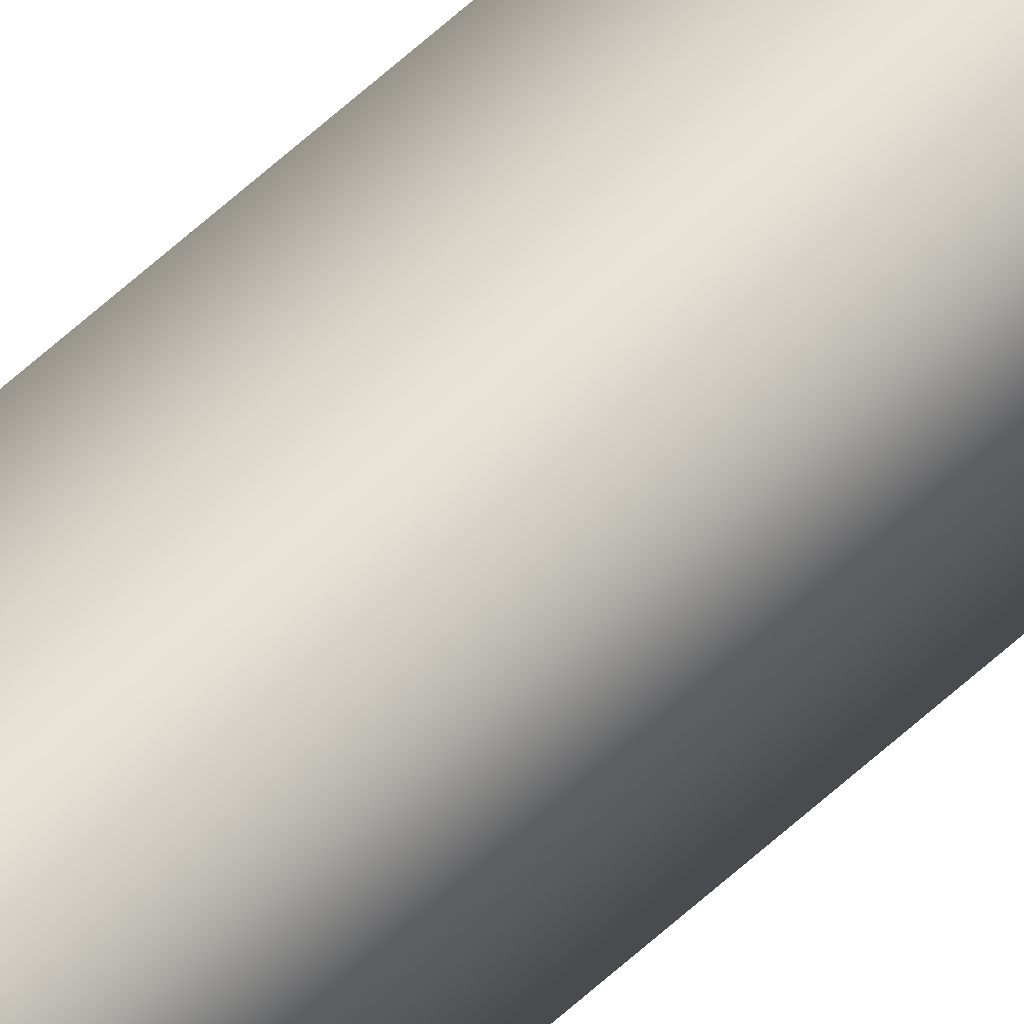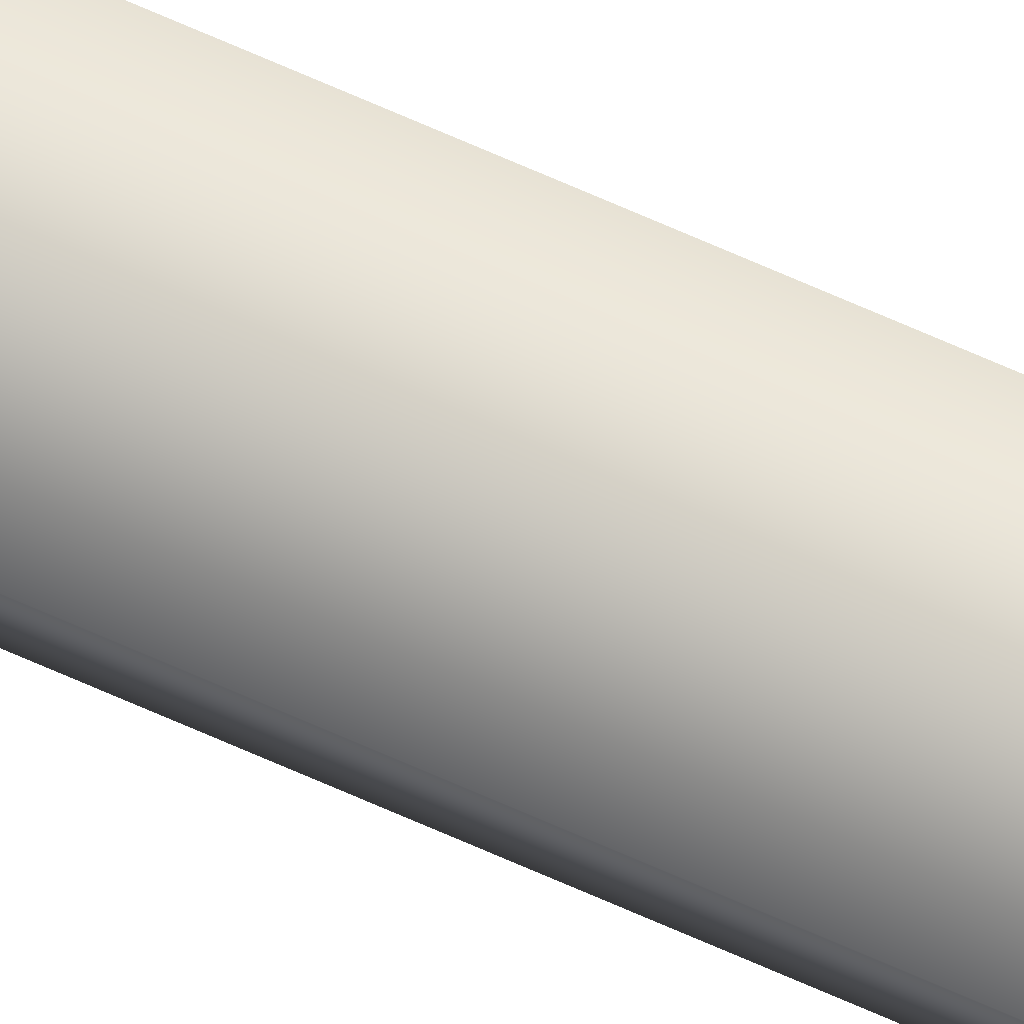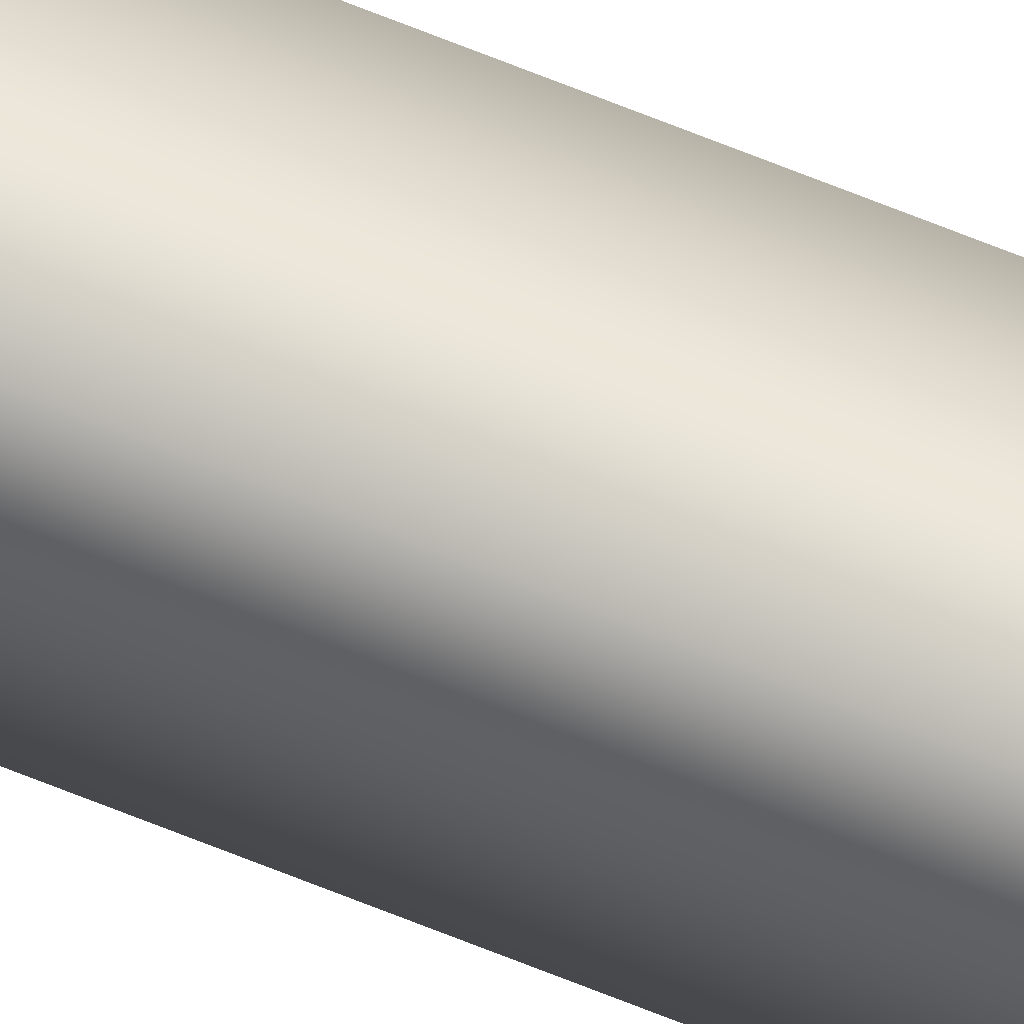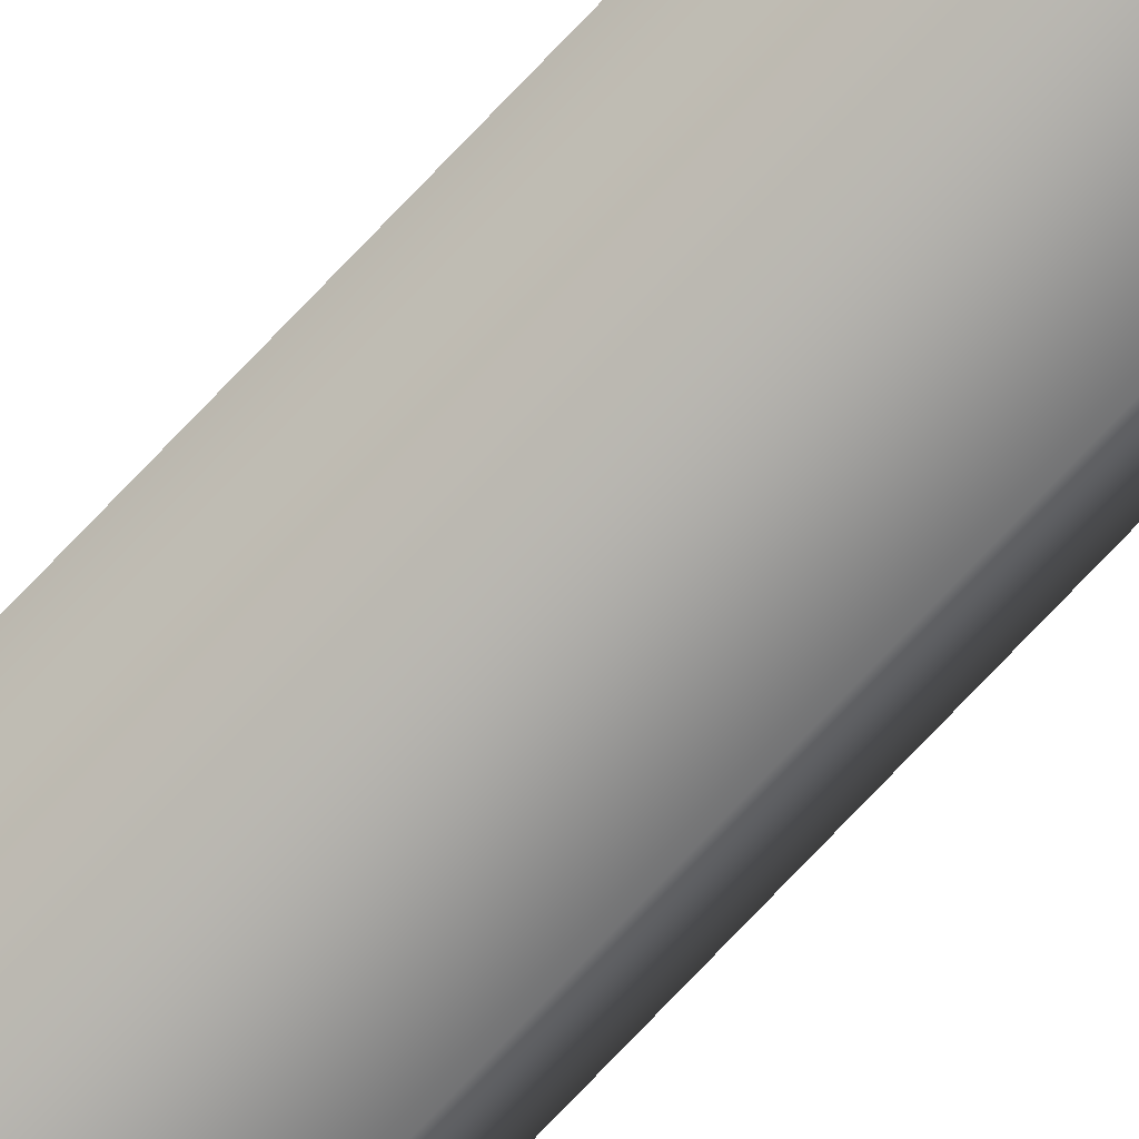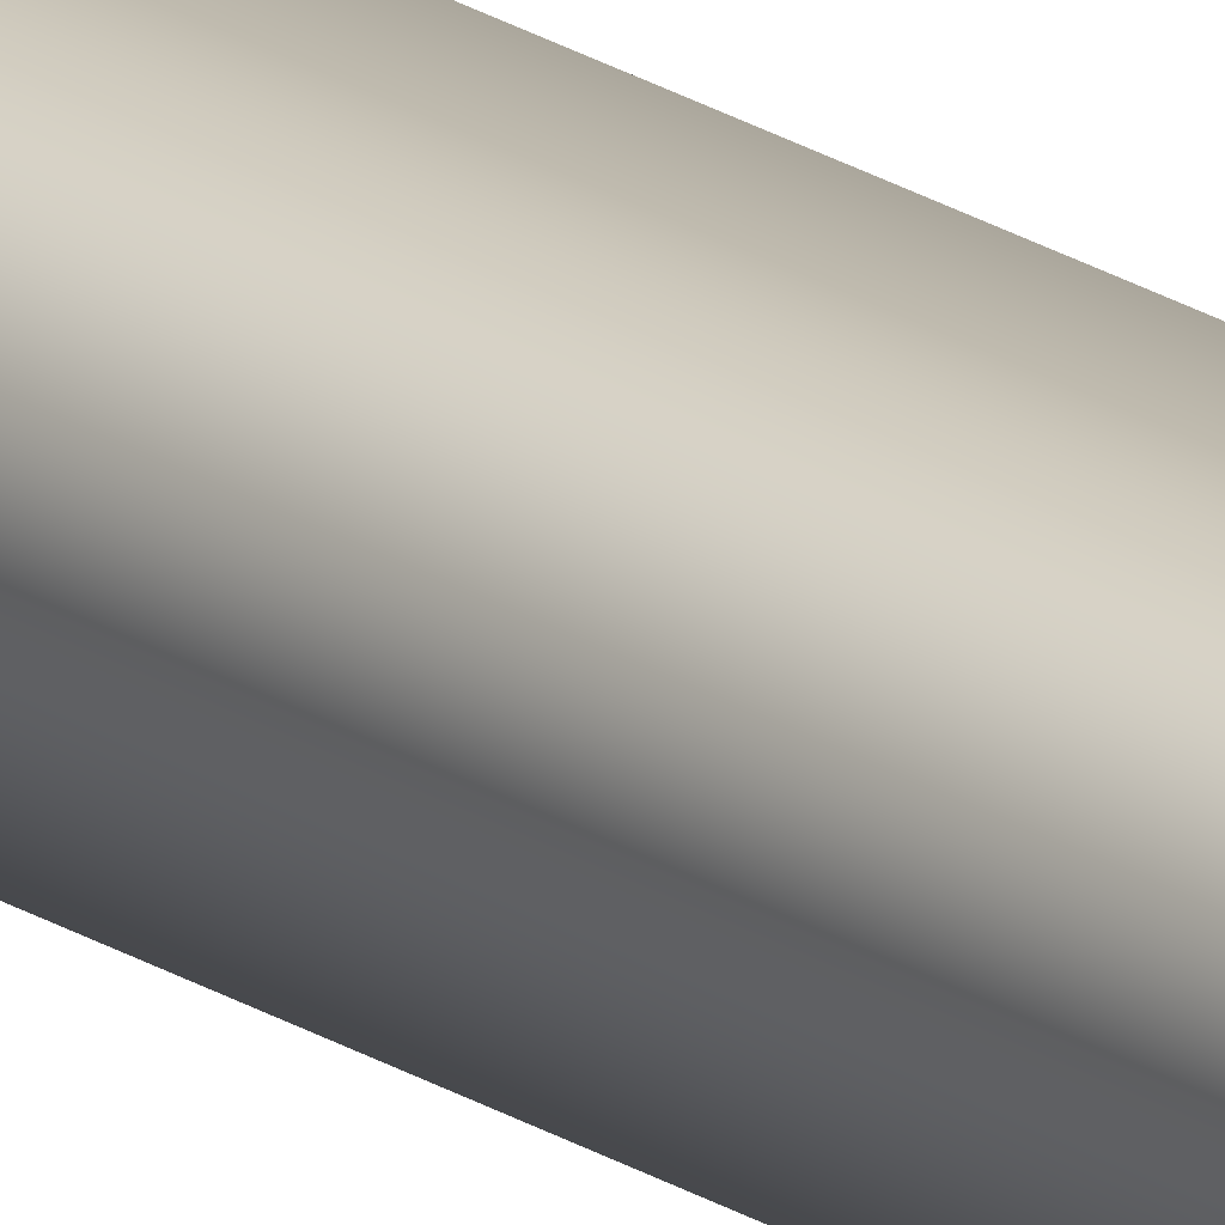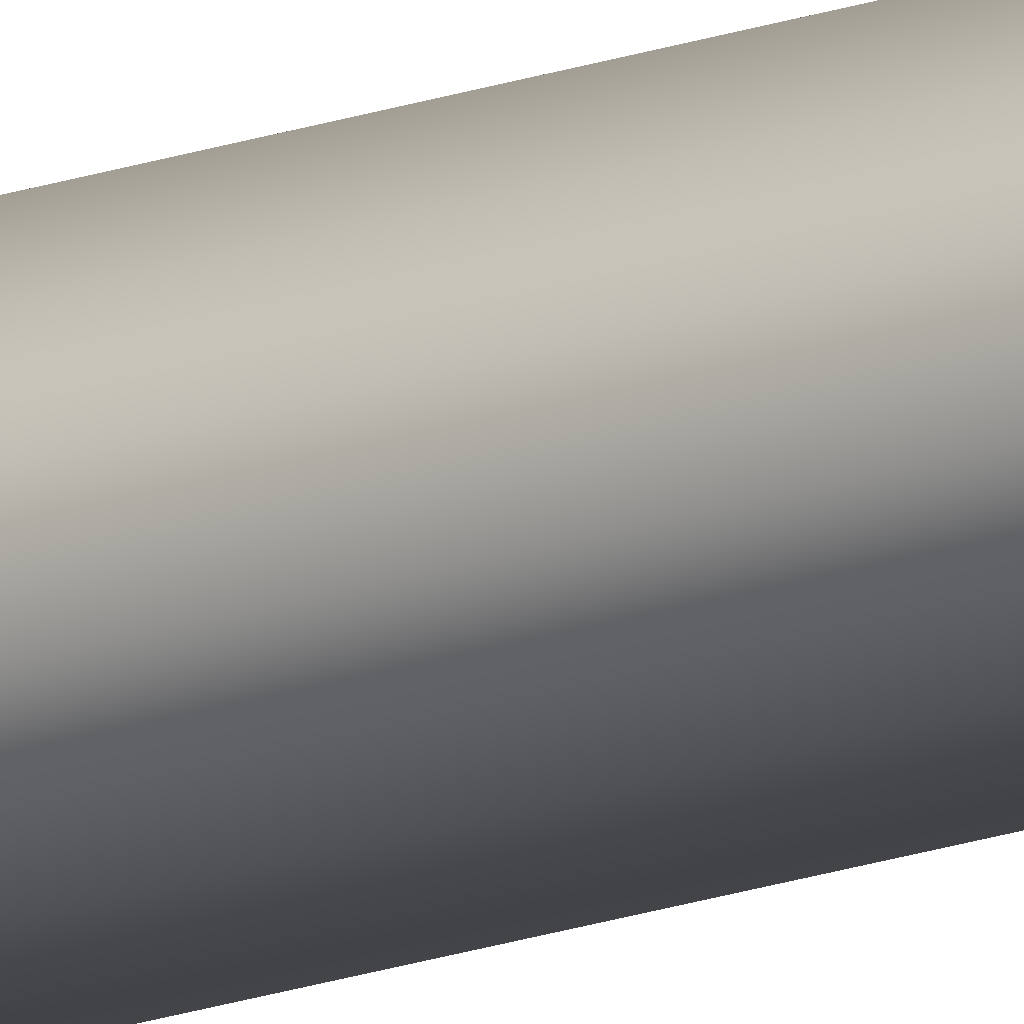
<metadata>
{"format":"obj","ext":"obj","renderer":"f3d","projection":"perspective","resolution":1024,"background":"white","views":[{"elev":63.9,"azim":-132.5,"up":"+Z"},{"elev":63.9,"azim":114.9,"up":"+Z"},{"elev":70.4,"azim":-68.2,"up":"+Z"},{"elev":-73.9,"azim":-43.3,"up":"+Z"},{"elev":20.3,"azim":140.4,"up":"+Z"},{"elev":-16.1,"azim":-51.6,"up":"+Z"}]}
</metadata>
<code>
v -45.66 32.75 6.839
v -45.66 38.67 6.839
v -45.68 32.75 6.8
v -45.68 38.67 6.8
v -45.63 38.67 6.826
v -45.64 38.67 6.786
v -45.64 32.75 6.786
v -45.63 32.75 6.826
f 1 2 3
f 3 2 4
f 5 6 2
f 2 6 4
f 3 4 7
f 7 4 6
f 8 5 1
f 1 5 2
f 8 1 7
f 7 1 3
f 7 6 8
f 8 6 5

</code>
